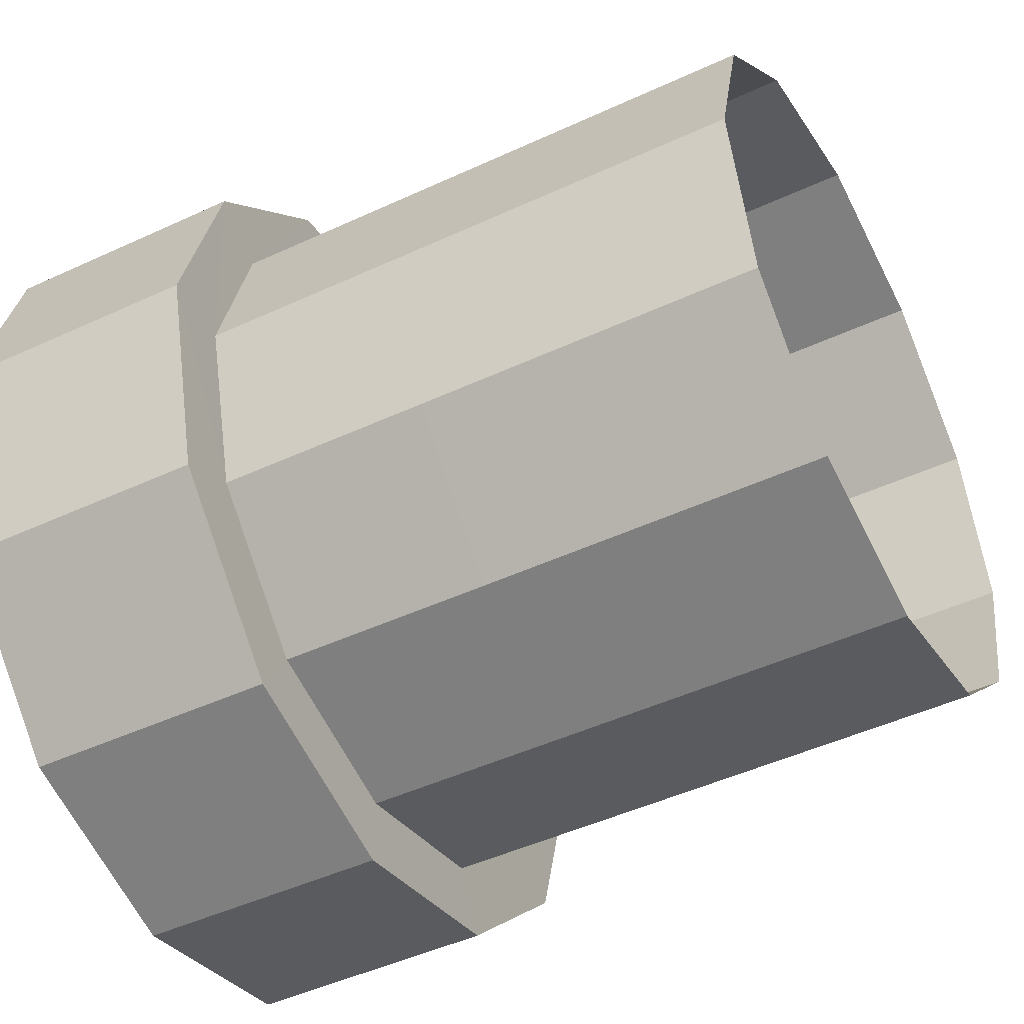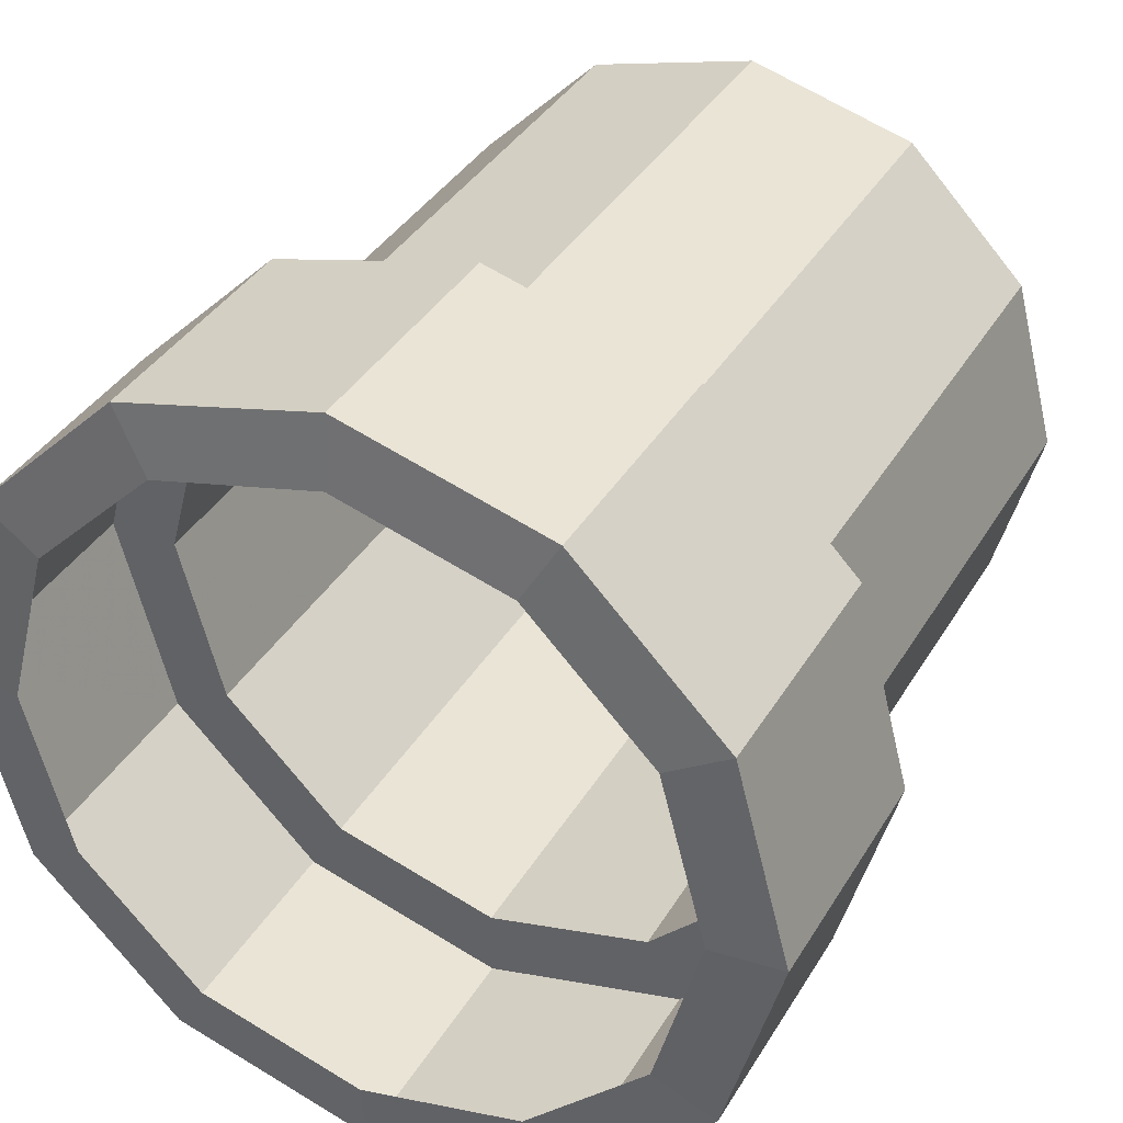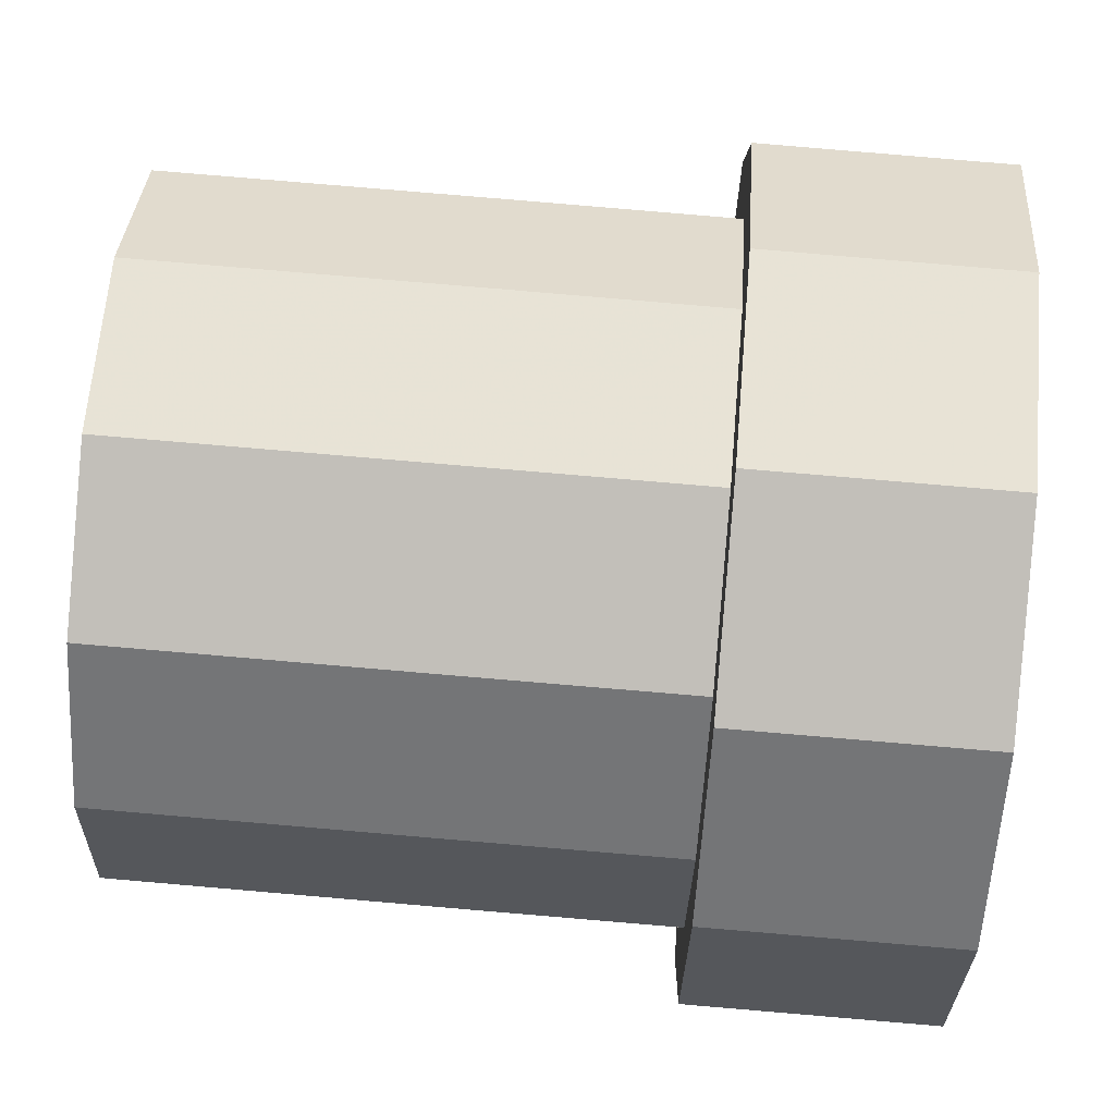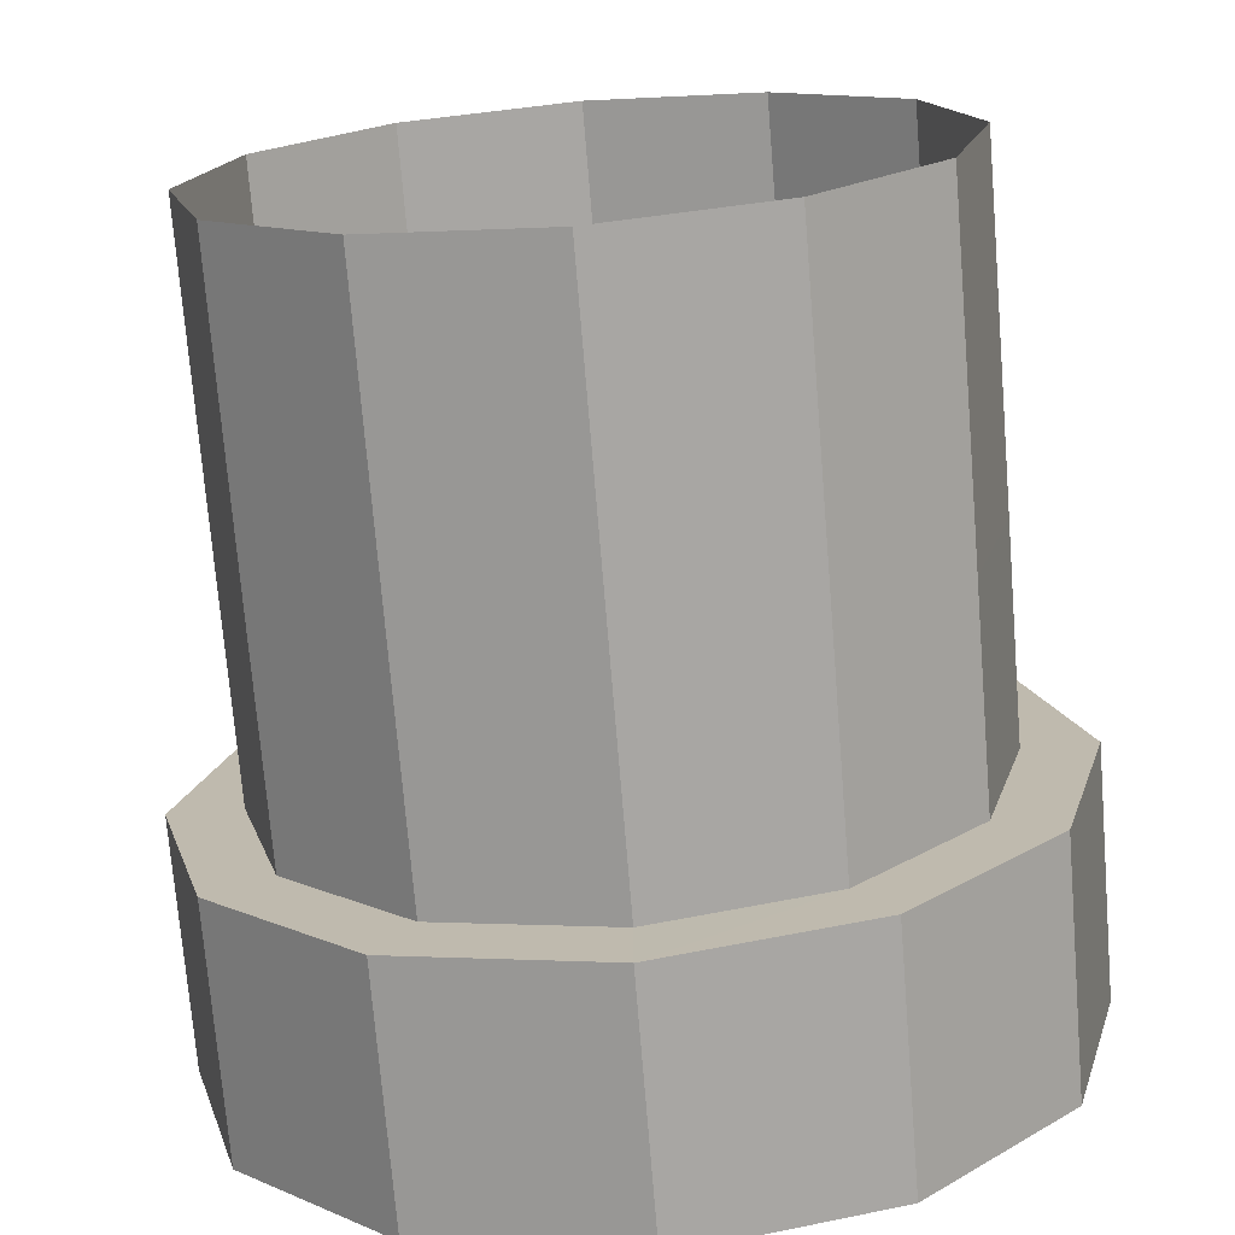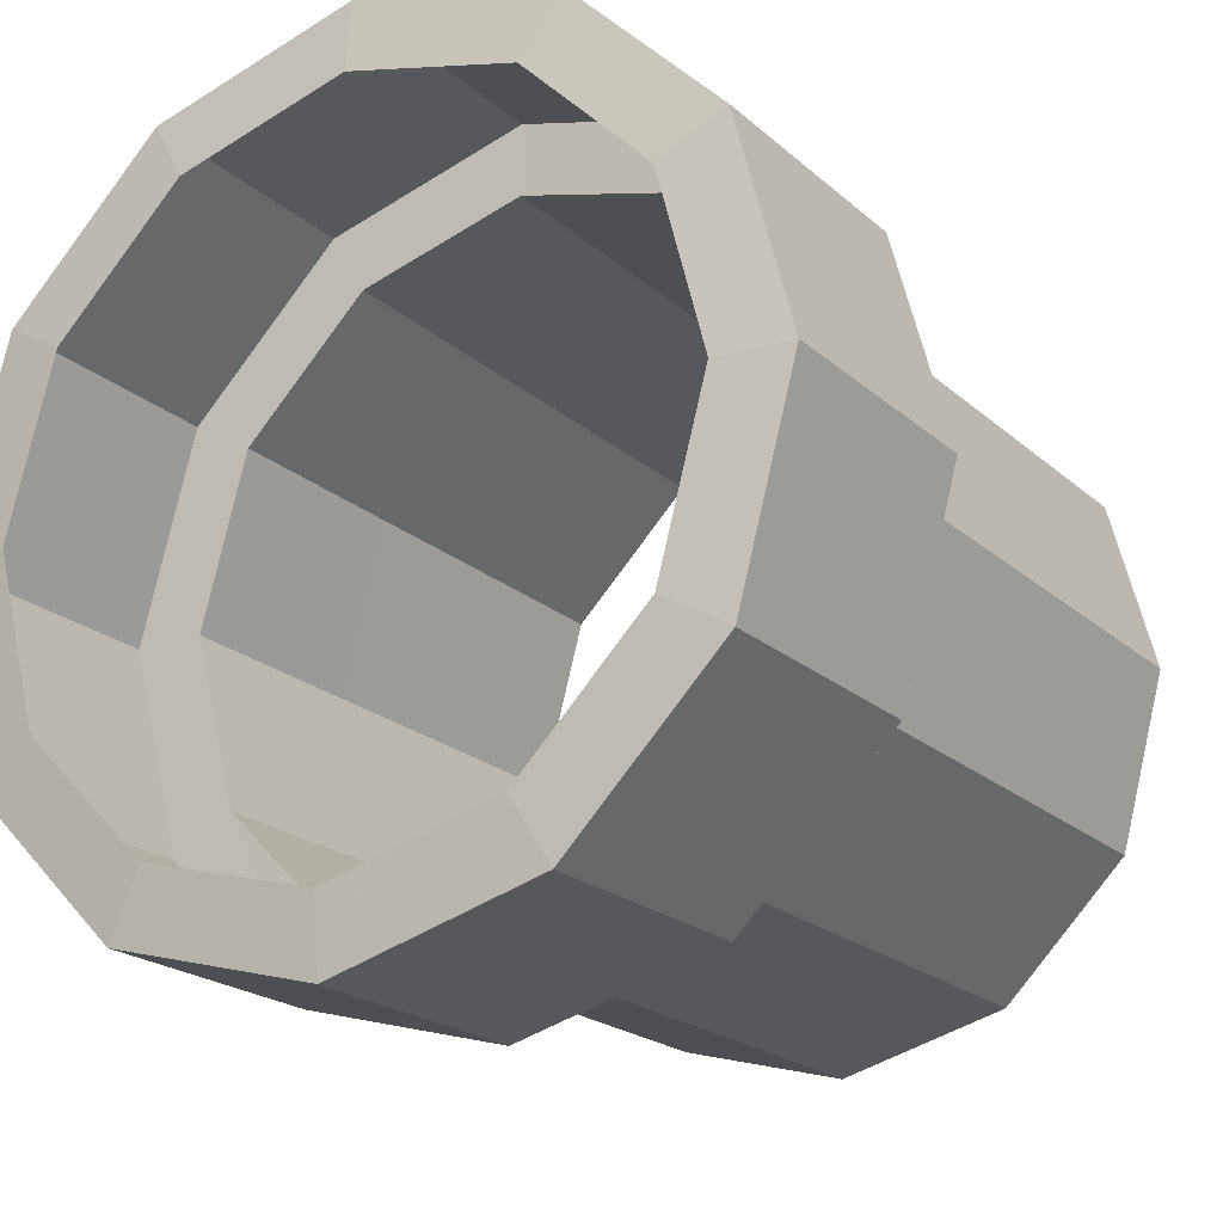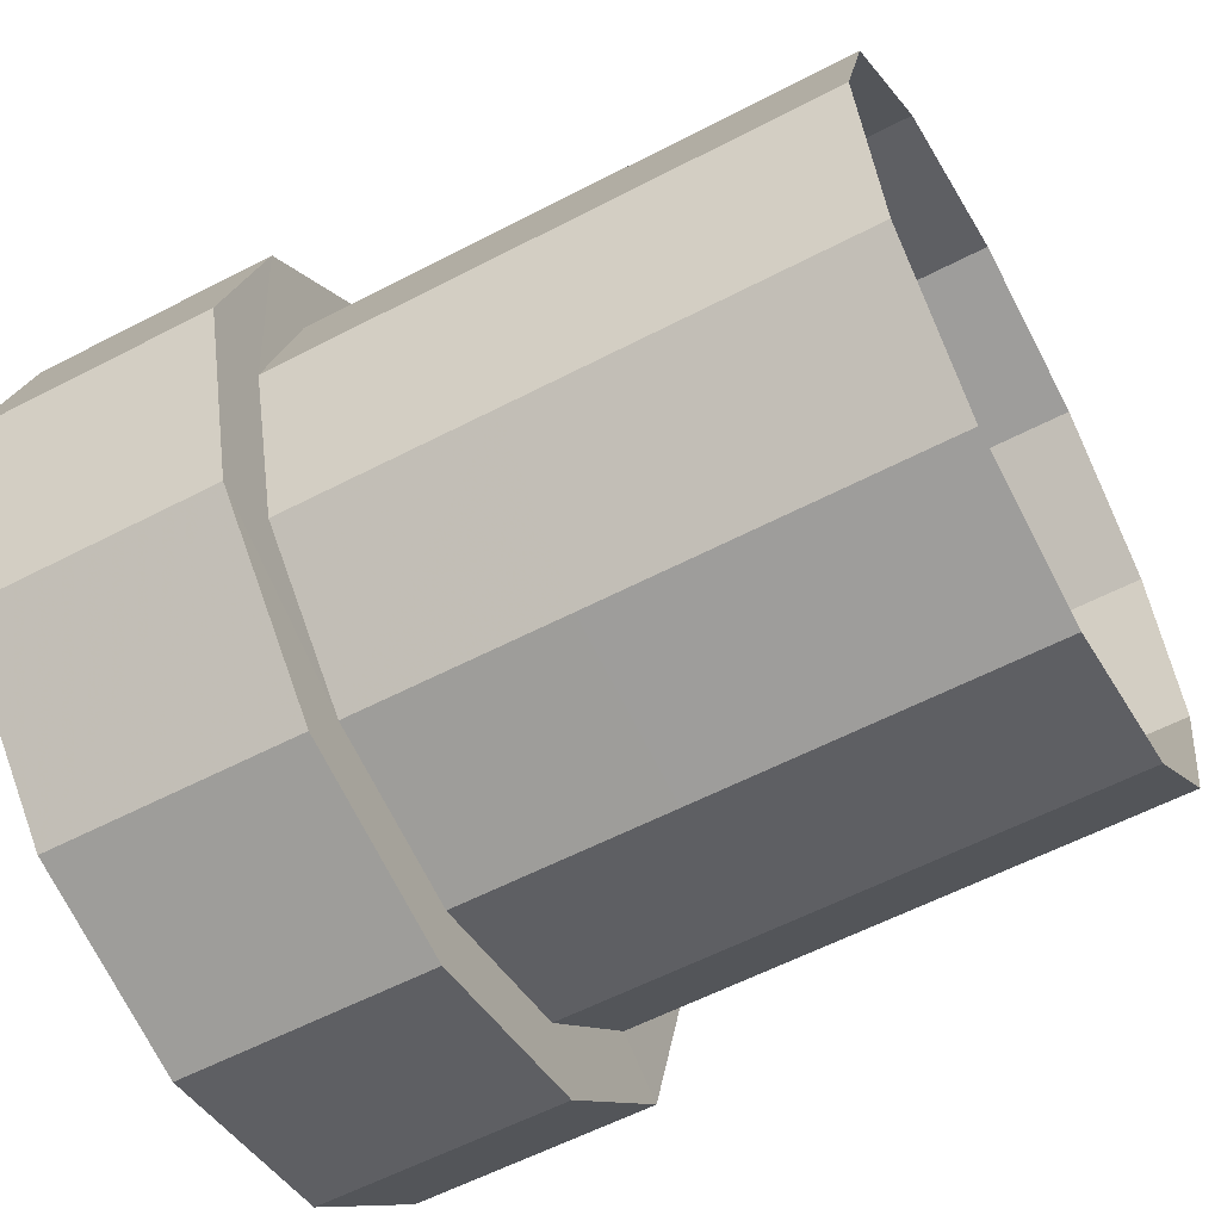
<metadata>
{"format":"obj","ext":"obj","renderer":"f3d","projection":"perspective","resolution":1024,"background":"white","views":[{"elev":-47.6,"azim":27.6,"up":"+Z"},{"elev":37.7,"azim":-62.4,"up":"+Y"},{"elev":78.1,"azim":-175.1,"up":"+Y"},{"elev":-73.5,"azim":94.7,"up":"+Y"},{"elev":-20.4,"azim":-57.2,"up":"+Y"},{"elev":-58.6,"azim":28.3,"up":"+Z"}]}
</metadata>
<code>
v  -5.753 5.243 3.019
v  -2.146 5.242 3.024
v  -2.142 6.055 0
v  -5.75 6.056 -0
v  -5.762 3.026 5.228
v  -2.156 3.024 5.233
v  -5.774 -0.0007 6.035
v  -2.169 0.0009 6.041
v  -5.784 -3.027 5.227
v  -2.181 -3.023 5.234
v  -5.792 -5.244 3.019
v  -2.189 -5.241 3.025
v  -5.794 -6.056 -0
v  -2.192 -6.055 -0
v  -5.792 -5.244 -3.018
v  -2.189 -5.241 -3.025
v  -5.784 -3.027 -5.227
v  -2.181 -3.023 -5.234
v  -5.774 -0.0007 -6.035
v  -2.169 0.0009 -6.041
v  -5.762 3.026 -5.227
v  -2.156 3.024 -5.233
v  -5.753 5.243 -3.019
v  -2.146 5.242 -3.024
v  -2.146 4.345 2.505
v  0.9291 4.343 2.51
v  0.9329 5.018 0
v  -2.142 5.019 0
v  -2.155 2.507 4.336
v  0.9187 2.505 4.343
v  -2.167 -0 5.006
v  0.9045 -0 5.011
v  -2.18 -2.507 4.336
v  0.8903 -2.505 4.343
v  -2.189 -4.345 2.505
v  0.8799 -4.343 2.51
v  -2.193 -5.019 -0
v  0.8761 -5.018 -0
v  -2.189 -4.345 -2.505
v  0.8799 -4.343 -2.51
v  -2.18 -2.507 -4.336
v  0.8903 -2.505 -4.343
v  -2.167 -0 -5.006
v  0.9045 -0 -5.011
v  -2.155 2.507 -4.336
v  0.9187 2.505 -4.343
v  -2.146 4.345 -2.505
v  0.9291 4.343 -2.51
v  -5.859 5.02 0
v  -5.861 4.347 2.5
v  -5.869 2.51 4.33
v  -5.88 -0.0001 5
v  -5.891 -2.51 4.33
v  -5.898 -4.348 2.5
v  -5.901 -5.02 -0
v  -5.898 -4.348 -2.5
v  -5.891 -2.51 -4.33
v  -5.88 -0.0001 -5
v  -5.869 2.51 -4.33
v  -5.861 4.347 -2.5
v  5.897 4.343 2.51
v  5.901 5.018 0
v  5.887 2.505 4.343
v  5.873 -0 5.011
v  5.859 -2.505 4.343
v  5.848 -4.343 2.51
v  5.845 -5.018 -0
v  5.848 -4.343 -2.51
v  5.859 -2.505 -4.343
v  5.873 -0 -5.011
v  5.887 2.505 -4.343
v  5.897 4.343 -2.51
o T_Fragment_Gauche
g T_Fragment_Gauche
f 1 2 3 4
f 5 6 2 1
f 7 8 6 5
f 9 10 8 7
f 11 12 10 9
f 13 14 12 11
f 15 16 14 13
f 17 18 16 15
f 19 20 18 17
f 21 22 20 19
f 23 24 22 21
f 4 3 24 23
f 25 26 27 28
f 29 30 26 25
f 31 32 30 29
f 33 34 32 31
f 35 36 34 33
f 37 38 36 35
f 39 40 38 37
f 41 42 40 39
f 43 44 42 41
f 45 46 44 43
f 47 48 46 45
f 28 27 48 47
f 49 50 1 4
f 50 51 5 1
f 51 52 7 5
f 52 53 9 7
f 53 54 11 9
f 54 55 13 11
f 55 56 15 13
f 56 57 17 15
f 57 58 19 17
f 58 59 21 19
f 59 60 23 21
f 60 49 4 23
f 25 28 3 2
f 28 47 24 3
f 47 45 22 24
f 45 43 20 22
f 43 41 18 20
f 41 39 16 18
f 39 37 14 16
f 37 35 12 14
f 35 33 10 12
f 33 31 8 10
f 31 29 6 8
f 29 25 2 6
f 27 26 61 62
f 26 30 63 61
f 30 32 64 63
f 32 34 65 64
f 34 36 66 65
f 36 38 67 66
f 38 40 68 67
f 40 42 69 68
f 42 44 70 69
f 44 46 71 70
f 46 48 72 71
f 48 27 62 72

</code>
